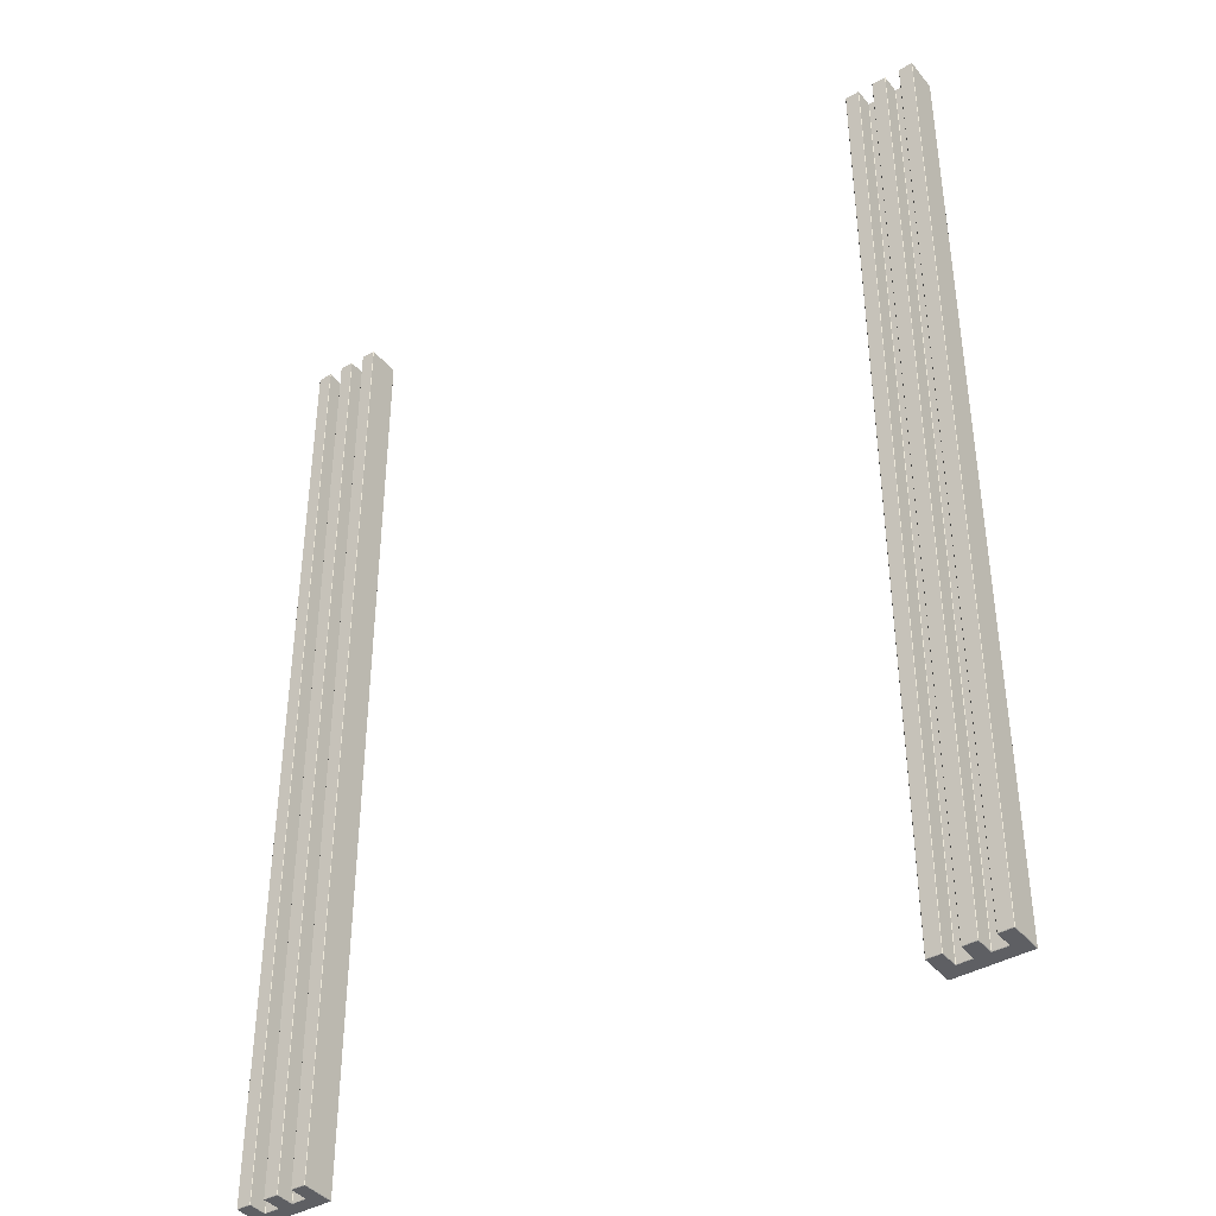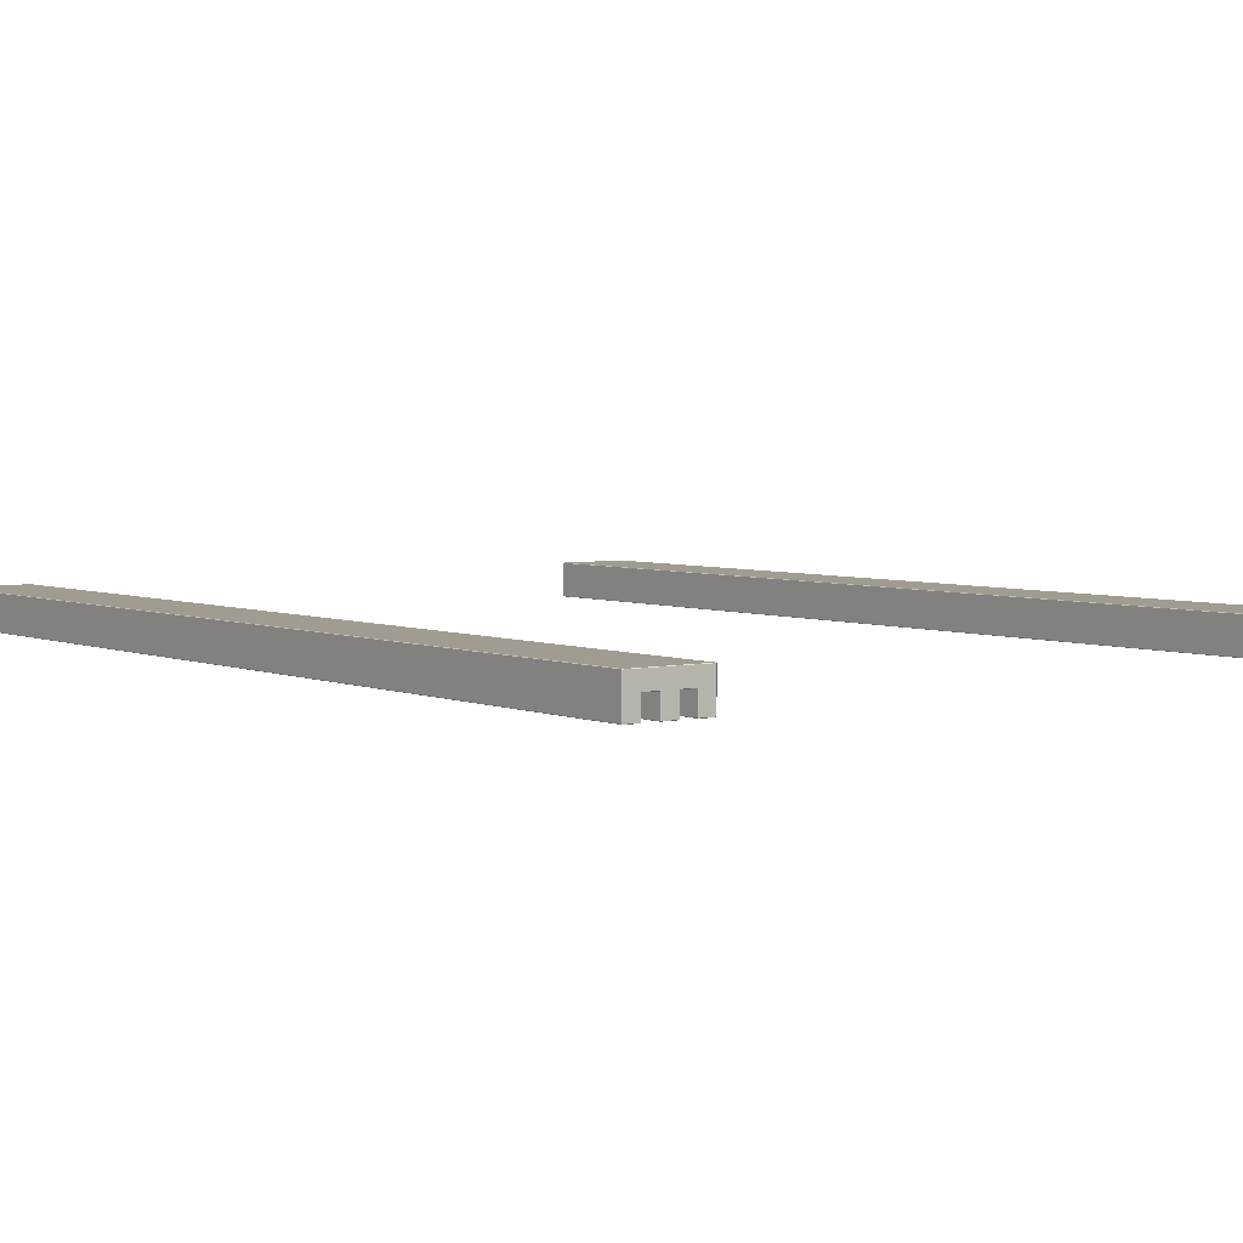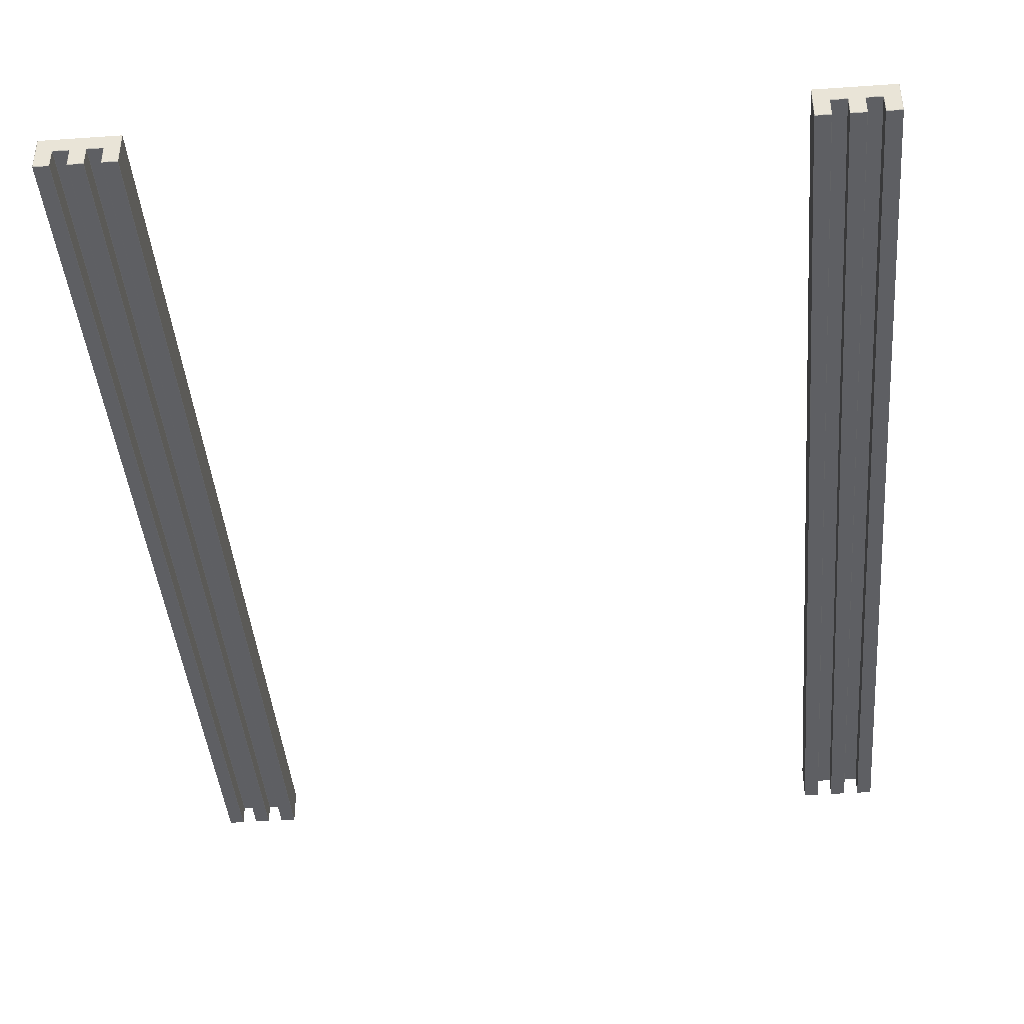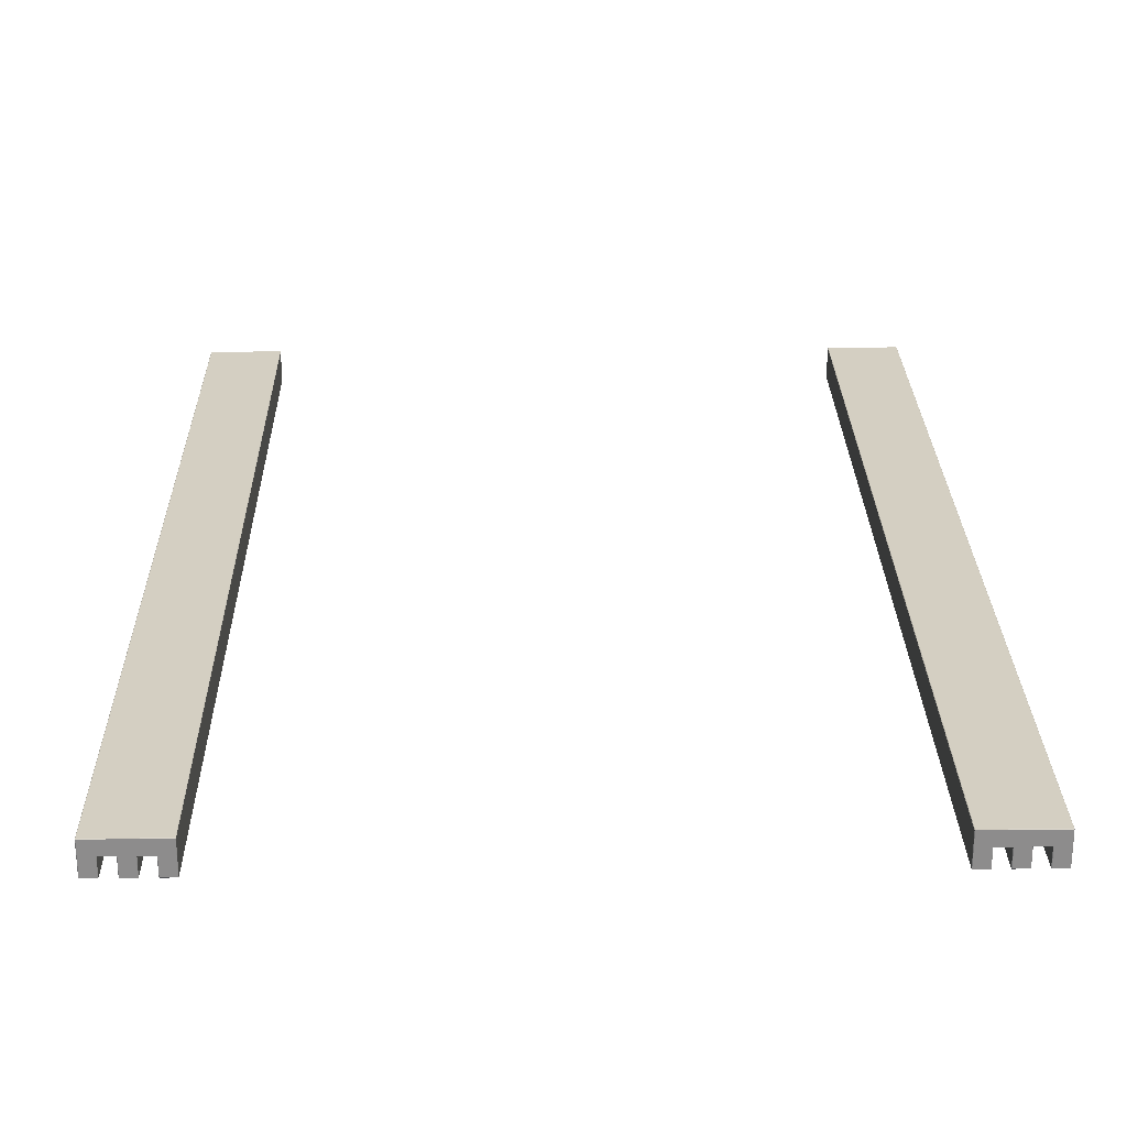
<metadata>
{"format":"obj","ext":"obj","renderer":"f3d","projection":"perspective","resolution":1024,"background":"white","views":[{"elev":-40.5,"azim":35.2,"up":"+Z"},{"elev":4.3,"azim":143.2,"up":"+Y"},{"elev":-41.7,"azim":-175.2,"up":"+Y"},{"elev":25.8,"azim":-1.1,"up":"+Y"}]}
</metadata>
<code>
o U_trapezoid_Cube.003
v 0.2302 0.04099 0
v 0.2302 0.04149 0
v 0.2305 0.04149 0.00025
v 0.2305 0.04099 0.00025
v 0.184 0.04099 0.00025
v 0.184 0.04149 0.00025
v 0.1843 0.04149 0
v 0.1843 0.04099 0
v 0.2302 0.05091 0.00025
v 0.2305 0.05066 0.00025
v 0.2302 0.05066 0
v 0.1843 0.05066 0
v 0.184 0.05066 0.00025
v 0.1843 0.05091 0.00025
v 0.2305 0.04099 0.617
v 0.2305 0.04149 0.617
v 0.2302 0.04149 0.6172
v 0.2302 0.04099 0.6172
v 0.184 0.04099 0.617
v 0.1843 0.04099 0.6172
v 0.1843 0.04149 0.6172
v 0.184 0.04149 0.617
v 0.1843 0.05091 0.617
v 0.184 0.05066 0.617
v 0.1843 0.05066 0.6172
v 0.2302 0.05091 0.617
v 0.2302 0.05066 0.6172
v 0.2305 0.05066 0.617
v 0.1931 0.04099 0
v 0.1931 0.04149 0
v 0.1936 0.04149 0
v 0.1936 0.04124 0.00025
v 0.1933 0.04099 0.00025
v 0.2024 0.04149 0
v 0.2029 0.04149 0
v 0.2029 0.04099 0
v 0.2026 0.04099 0.00025
v 0.2024 0.04124 0.00025
v 0.2116 0.04099 0
v 0.2116 0.04149 0
v 0.2121 0.04149 0
v 0.2121 0.04124 0.00025
v 0.2119 0.04099 0.00025
v 0.2214 0.04099 0
v 0.2212 0.04099 0.00025
v 0.2209 0.04124 0.00025
v 0.2209 0.04149 0
v 0.2214 0.04149 0
v 0.2214 0.05066 0
v 0.2209 0.05066 0
v 0.2209 0.05091 0.00025
v 0.2214 0.05091 0.00025
v 0.2121 0.05066 0
v 0.2116 0.05066 0
v 0.2116 0.05091 0.00025
v 0.2121 0.05091 0.00025
v 0.2029 0.05066 0
v 0.2024 0.05066 0
v 0.2024 0.05091 0.00025
v 0.2029 0.05091 0.00025
v 0.1931 0.05066 0
v 0.1931 0.05091 0.00025
v 0.1936 0.05091 0.00025
v 0.1936 0.05066 0
v 0.1931 0.05091 0.617
v 0.1931 0.05066 0.6172
v 0.1936 0.05066 0.6172
v 0.1936 0.05091 0.617
v 0.2024 0.05091 0.617
v 0.2024 0.05066 0.6172
v 0.2029 0.05066 0.6172
v 0.2029 0.05091 0.617
v 0.2116 0.05091 0.617
v 0.2116 0.05066 0.6172
v 0.2121 0.05066 0.6172
v 0.2121 0.05091 0.617
v 0.2214 0.05091 0.617
v 0.2209 0.05091 0.617
v 0.2209 0.05066 0.6172
v 0.2214 0.05066 0.6172
v 0.2214 0.04099 0.6172
v 0.2214 0.04149 0.6172
v 0.2209 0.04149 0.6172
v 0.2209 0.04124 0.617
v 0.2212 0.04099 0.617
v 0.2121 0.04124 0.617
v 0.2121 0.04149 0.6172
v 0.2116 0.04149 0.6172
v 0.2116 0.04099 0.6172
v 0.2119 0.04099 0.617
v 0.2029 0.04099 0.6172
v 0.2029 0.04149 0.6172
v 0.2024 0.04149 0.6172
v 0.2024 0.04124 0.617
v 0.2026 0.04099 0.617
v 0.1931 0.04099 0.6172
v 0.1933 0.04099 0.617
v 0.1936 0.04124 0.617
v 0.1936 0.04149 0.6172
v 0.1931 0.04149 0.6172
v 0.2214 0.02956 0
v 0.2214 0.02931 0.00025
v 0.2212 0.02956 0.00025
v 0.2302 0.02956 0
v 0.2305 0.02956 0.00025
v 0.2302 0.02931 0.00025
v 0.184 0.02956 0.617
v 0.1843 0.02931 0.617
v 0.1843 0.02956 0.6172
v 0.184 0.02956 0.00025
v 0.1843 0.02956 0
v 0.1843 0.02931 0.00025
v 0.2305 0.02956 0.617
v 0.2302 0.02956 0.6172
v 0.2302 0.02931 0.617
v 0.1931 0.02956 0.6172
v 0.1931 0.02931 0.617
v 0.1933 0.02956 0.617
v 0.1931 0.02956 0
v 0.1933 0.02956 0.00025
v 0.1931 0.02931 0.00025
v 0.2029 0.02956 0
v 0.2029 0.02931 0.00025
v 0.2026 0.02956 0.00025
v 0.2116 0.02956 0
v 0.2119 0.02956 0.00025
v 0.2116 0.02931 0.00025
v 0.2214 0.02956 0.6172
v 0.2212 0.02956 0.617
v 0.2214 0.02931 0.617
v 0.2116 0.02956 0.6172
v 0.2116 0.02931 0.617
v 0.2119 0.02956 0.617
v 0.2029 0.02956 0.6172
v 0.2026 0.02956 0.617
v 0.2029 0.02931 0.617
v -0.2302 0.04099 0
v -0.2305 0.04099 0.00025
v -0.2305 0.04149 0.00025
v -0.2302 0.04149 0
v -0.184 0.04099 0.00025
v -0.1843 0.04099 0
v -0.1843 0.04149 0
v -0.184 0.04149 0.00025
v -0.2302 0.05091 0.00025
v -0.2302 0.05066 0
v -0.2305 0.05066 0.00025
v -0.1843 0.05066 0
v -0.1843 0.05091 0.00025
v -0.184 0.05066 0.00025
v -0.2305 0.04099 0.617
v -0.2302 0.04099 0.6172
v -0.2302 0.04149 0.6172
v -0.2305 0.04149 0.617
v -0.184 0.04099 0.617
v -0.184 0.04149 0.617
v -0.1843 0.04149 0.6172
v -0.1843 0.04099 0.6172
v -0.1843 0.05091 0.617
v -0.1843 0.05066 0.6172
v -0.184 0.05066 0.617
v -0.2302 0.05091 0.617
v -0.2305 0.05066 0.617
v -0.2302 0.05066 0.6172
v -0.1931 0.04099 0
v -0.1933 0.04099 0.00025
v -0.1936 0.04124 0.00025
v -0.1936 0.04149 0
v -0.1931 0.04149 0
v -0.2024 0.04149 0
v -0.2024 0.04124 0.00025
v -0.2026 0.04099 0.00025
v -0.2029 0.04099 0
v -0.2029 0.04149 0
v -0.2116 0.04099 0
v -0.2119 0.04099 0.00025
v -0.2121 0.04124 0.00025
v -0.2121 0.04149 0
v -0.2116 0.04149 0
v -0.2214 0.04099 0
v -0.2214 0.04149 0
v -0.2209 0.04149 0
v -0.2209 0.04124 0.00025
v -0.2212 0.04099 0.00025
v -0.2214 0.05066 0
v -0.2214 0.05091 0.00025
v -0.2209 0.05091 0.00025
v -0.2209 0.05066 0
v -0.2121 0.05066 0
v -0.2121 0.05091 0.00025
v -0.2116 0.05091 0.00025
v -0.2116 0.05066 0
v -0.2029 0.05066 0
v -0.2029 0.05091 0.00025
v -0.2024 0.05091 0.00025
v -0.2024 0.05066 0
v -0.1931 0.05066 0
v -0.1936 0.05066 0
v -0.1936 0.05091 0.00025
v -0.1931 0.05091 0.00025
v -0.1931 0.05091 0.617
v -0.1936 0.05091 0.617
v -0.1936 0.05066 0.6172
v -0.1931 0.05066 0.6172
v -0.2024 0.05091 0.617
v -0.2029 0.05091 0.617
v -0.2029 0.05066 0.6172
v -0.2024 0.05066 0.6172
v -0.2116 0.05091 0.617
v -0.2121 0.05091 0.617
v -0.2121 0.05066 0.6172
v -0.2116 0.05066 0.6172
v -0.2214 0.05091 0.617
v -0.2214 0.05066 0.6172
v -0.2209 0.05066 0.6172
v -0.2209 0.05091 0.617
v -0.2214 0.04099 0.6172
v -0.2212 0.04099 0.617
v -0.2209 0.04124 0.617
v -0.2209 0.04149 0.6172
v -0.2214 0.04149 0.6172
v -0.2121 0.04124 0.617
v -0.2119 0.04099 0.617
v -0.2116 0.04099 0.6172
v -0.2116 0.04149 0.6172
v -0.2121 0.04149 0.6172
v -0.2029 0.04099 0.6172
v -0.2026 0.04099 0.617
v -0.2024 0.04124 0.617
v -0.2024 0.04149 0.6172
v -0.2029 0.04149 0.6172
v -0.1931 0.04099 0.6172
v -0.1931 0.04149 0.6172
v -0.1936 0.04149 0.6172
v -0.1936 0.04124 0.617
v -0.1933 0.04099 0.617
v -0.2214 0.02956 0
v -0.2212 0.02956 0.00025
v -0.2214 0.02931 0.00025
v -0.2302 0.02956 0
v -0.2302 0.02931 0.00025
v -0.2305 0.02956 0.00025
v -0.184 0.02956 0.617
v -0.1843 0.02956 0.6172
v -0.1843 0.02931 0.617
v -0.184 0.02956 0.00025
v -0.1843 0.02931 0.00025
v -0.1843 0.02956 0
v -0.2305 0.02956 0.617
v -0.2302 0.02931 0.617
v -0.2302 0.02956 0.6172
v -0.1931 0.02956 0.6172
v -0.1933 0.02956 0.617
v -0.1931 0.02931 0.617
v -0.1931 0.02956 0
v -0.1931 0.02931 0.00025
v -0.1933 0.02956 0.00025
v -0.2029 0.02956 0
v -0.2026 0.02956 0.00025
v -0.2029 0.02931 0.00025
v -0.2116 0.02956 0
v -0.2116 0.02931 0.00025
v -0.2119 0.02956 0.00025
v -0.2214 0.02956 0.6172
v -0.2214 0.02931 0.617
v -0.2212 0.02956 0.617
v -0.2116 0.02956 0.6172
v -0.2119 0.02956 0.617
v -0.2116 0.02931 0.617
v -0.2029 0.02956 0.6172
v -0.2029 0.02931 0.617
v -0.2026 0.02956 0.617
g U_trapezoid_Cube.003_Motor-schwarz
f 28 3 10
f 15 105 4
f 23 62 14
f 12 30 7
f 22 13 6
f 20 116 96
f 81 114 18
f 91 131 89
f 75 83 79
f 71 88 74
f 39 122 36
f 90 126 43
f 64 34 31
f 97 120 33
f 27 82 17
f 67 93 70
f 68 59 63
f 72 55 60
f 29 111 8
f 94 32 38
f 37 135 95
f 84 42 46
f 132 123 127
f 117 112 121
f 237 137 180
f 76 51 56
f 77 9 52
f 115 102 106
f 45 129 85
f 53 47 41
f 48 11 2
f 5 107 19
f 25 100 66
f 57 40 35
f 139 163 147
f 242 151 138
f 200 159 149
f 169 148 143
f 150 156 144
f 252 158 232
f 251 217 152
f 267 227 224
f 220 211 215
f 225 207 212
f 258 175 173
f 263 223 176
f 170 198 168
f 257 236 166
f 153 214 164
f 230 203 208
f 195 202 199
f 191 206 194
f 248 165 142
f 167 229 171
f 272 172 228
f 177 219 183
f 260 269 262
f 247 254 256
f 187 210 190
f 145 213 186
f 239 250 241
f 266 184 218
f 182 189 178
f 140 185 181
f 243 141 155
f 233 160 204
f 179 193 174
f 2 4 1
f 6 8 5
f 9 10 11
f 12 13 14
f 16 18 15
f 20 22 19
f 23 24 25
f 26 27 28
f 30 32 33
f 35 37 38
f 40 42 43
f 46 47 48
f 50 52 49
f 54 56 53
f 58 60 57
f 62 64 61
f 66 68 65
f 70 72 69
f 74 76 73
f 78 80 77
f 82 84 85
f 88 89 90
f 92 94 95
f 98 99 100
f 101 102 103
f 104 105 106
f 107 108 109
f 110 111 112
f 113 114 115
f 116 117 118
f 119 120 121
f 122 123 124
f 125 126 127
f 128 129 130
f 131 132 133
f 134 135 136
f 138 140 137
f 142 144 141
f 145 146 147
f 148 149 150
f 152 154 151
f 156 158 155
f 159 160 161
f 162 163 164
f 167 168 169
f 172 173 174
f 177 178 179
f 181 183 184
f 186 188 185
f 190 192 189
f 194 196 193
f 198 200 197
f 202 204 201
f 206 208 205
f 210 212 209
f 214 216 213
f 219 220 221
f 223 224 225
f 229 230 231
f 233 235 236
f 237 238 239
f 240 241 242
f 243 244 245
f 246 247 248
f 249 250 251
f 252 253 254
f 255 256 257
f 258 259 260
f 261 262 263
f 264 265 266
f 267 268 269
f 270 271 272
f 2 44 48
f 6 19 22
f 7 13 12
f 14 24 23
f 12 62 61
f 10 26 28
f 11 3 2
f 16 4 3
f 17 28 27
f 27 77 80
f 25 22 21
f 21 96 100
f 30 8 7
f 34 32 31
f 40 36 35
f 47 42 41
f 49 9 11
f 53 51 50
f 57 55 54
f 64 59 58
f 66 23 25
f 70 68 67
f 74 72 71
f 79 76 75
f 82 18 17
f 87 84 83
f 92 89 88
f 99 94 93
f 83 80 79
f 88 75 74
f 93 71 70
f 100 67 66
f 46 85 84
f 43 86 90
f 38 95 94
f 33 98 97
f 63 65 68
f 60 69 72
f 56 73 76
f 52 78 77
f 31 61 64
f 35 58 57
f 41 54 53
f 48 50 49
f 104 102 101
f 110 108 107
f 113 106 105
f 109 117 116
f 119 112 111
f 125 123 122
f 128 115 114
f 134 132 131
f 103 130 129
f 127 133 132
f 124 136 135
f 121 118 117
f 107 20 19
f 97 116 118
f 29 120 119
f 111 5 8
f 101 45 44
f 81 129 128
f 135 91 95
f 90 131 133
f 39 126 125
f 122 37 36
f 105 1 4
f 114 15 18
f 137 181 180
f 141 156 155
f 144 148 150
f 150 159 161
f 149 197 200
f 145 163 162
f 147 140 139
f 151 139 138
f 154 164 163
f 162 214 213
f 161 157 156
f 158 233 232
f 165 143 142
f 171 168 167
f 175 174 173
f 183 178 177
f 186 146 145
f 190 188 187
f 194 192 191
f 199 196 195
f 201 160 159
f 205 203 202
f 209 207 206
f 216 211 210
f 217 153 152
f 222 220 219
f 227 225 224
f 235 230 229
f 221 215 214
f 226 212 211
f 231 208 207
f 234 204 203
f 184 219 218
f 177 223 222
f 172 229 228
f 167 236 235
f 200 202 201
f 195 206 205
f 191 210 209
f 187 213 216
f 169 198 197
f 170 193 196
f 179 189 192
f 182 185 188
f 241 237 239
f 247 243 245
f 250 242 241
f 245 252 254
f 256 248 247
f 262 258 260
f 265 251 250
f 271 267 269
f 239 266 265
f 263 269 268
f 260 272 271
f 257 254 253
f 244 155 158
f 232 253 252
f 166 255 257
f 246 142 141
f 238 180 184
f 218 264 266
f 270 228 227
f 224 268 267
f 176 261 263
f 259 173 172
f 240 138 137
f 249 152 151
f 1 101 44
f 28 16 3
f 15 113 105
f 23 65 62
f 12 61 30
f 22 24 13
f 20 109 116
f 81 128 114
f 91 134 131
f 75 87 83
f 71 92 88
f 39 125 122
f 90 133 126
f 64 58 34
f 97 118 120
f 27 80 82
f 67 99 93
f 68 69 59
f 72 73 55
f 29 119 111
f 94 98 32
f 37 124 135
f 84 86 42
f 132 136 123
f 117 108 112
f 237 240 137
f 76 78 51
f 77 26 9
f 115 130 102
f 45 103 129
f 53 50 47
f 48 49 11
f 5 110 107
f 25 21 100
f 57 54 40
f 139 154 163
f 242 249 151
f 200 201 159
f 169 197 148
f 150 161 156
f 252 244 158
f 251 264 217
f 267 270 227
f 220 226 211
f 225 231 207
f 258 261 175
f 263 268 223
f 170 196 198
f 257 253 236
f 153 221 214
f 230 234 203
f 195 205 202
f 191 209 206
f 248 255 165
f 167 235 229
f 272 259 172
f 177 222 219
f 260 271 269
f 247 245 254
f 187 216 210
f 145 162 213
f 239 265 250
f 266 238 184
f 182 188 189
f 140 146 185
f 243 246 141
f 233 157 160
f 179 192 193
f 2 3 4
f 6 7 8
f 16 17 18
f 20 21 22
f 33 29 30
f 30 31 32
f 38 34 35
f 35 36 37
f 43 39 40
f 40 41 42
f 48 44 45
f 45 46 48
f 50 51 52
f 54 55 56
f 58 59 60
f 62 63 64
f 66 67 68
f 70 71 72
f 74 75 76
f 78 79 80
f 85 81 82
f 82 83 84
f 90 86 88
f 86 87 88
f 95 91 92
f 92 93 94
f 100 96 97
f 97 98 100
f 138 139 140
f 142 143 144
f 152 153 154
f 156 157 158
f 169 165 166
f 166 167 169
f 174 170 171
f 171 172 174
f 179 175 176
f 176 177 179
f 184 180 181
f 181 182 183
f 186 187 188
f 190 191 192
f 194 195 196
f 198 199 200
f 202 203 204
f 206 207 208
f 210 211 212
f 214 215 216
f 221 217 218
f 218 219 221
f 226 222 225
f 222 223 225
f 231 227 228
f 228 229 231
f 236 232 233
f 233 234 235
f 2 1 44
f 6 5 19
f 7 6 13
f 14 13 24
f 12 14 62
f 10 9 26
f 11 10 3
f 16 15 4
f 17 16 28
f 27 26 77
f 25 24 22
f 21 20 96
f 30 29 8
f 34 38 32
f 40 39 36
f 47 46 42
f 49 52 9
f 53 56 51
f 57 60 55
f 64 63 59
f 66 65 23
f 70 69 68
f 74 73 72
f 79 78 76
f 82 81 18
f 87 86 84
f 92 91 89
f 99 98 94
f 83 82 80
f 88 87 75
f 93 92 71
f 100 99 67
f 46 45 85
f 43 42 86
f 38 37 95
f 33 32 98
f 63 62 65
f 60 59 69
f 56 55 73
f 52 51 78
f 31 30 61
f 35 34 58
f 41 40 54
f 48 47 50
f 104 106 102
f 110 112 108
f 113 115 106
f 109 108 117
f 119 121 112
f 125 127 123
f 128 130 115
f 134 136 132
f 103 102 130
f 127 126 133
f 124 123 136
f 121 120 118
f 107 109 20
f 97 96 116
f 29 33 120
f 111 110 5
f 101 103 45
f 81 85 129
f 135 134 91
f 90 89 131
f 39 43 126
f 122 124 37
f 105 104 1
f 114 113 15
f 137 140 181
f 141 144 156
f 144 143 148
f 150 149 159
f 149 148 197
f 145 147 163
f 147 146 140
f 151 154 139
f 154 153 164
f 162 164 214
f 161 160 157
f 158 157 233
f 165 169 143
f 171 170 168
f 175 179 174
f 183 182 178
f 186 185 146
f 190 189 188
f 194 193 192
f 199 198 196
f 201 204 160
f 205 208 203
f 209 212 207
f 216 215 211
f 217 221 153
f 222 226 220
f 227 231 225
f 235 234 230
f 221 220 215
f 226 225 212
f 231 230 208
f 234 233 204
f 184 183 219
f 177 176 223
f 172 171 229
f 167 166 236
f 200 199 202
f 195 194 206
f 191 190 210
f 187 186 213
f 169 168 198
f 170 174 193
f 179 178 189
f 182 181 185
f 241 240 237
f 247 246 243
f 250 249 242
f 245 244 252
f 256 255 248
f 262 261 258
f 265 264 251
f 271 270 267
f 239 238 266
f 263 262 269
f 260 259 272
f 257 256 254
f 244 243 155
f 232 236 253
f 166 165 255
f 246 248 142
f 238 237 180
f 218 217 264
f 270 272 228
f 224 223 268
f 176 175 261
f 259 258 173
f 240 242 138
f 249 251 152
f 1 104 101

</code>
